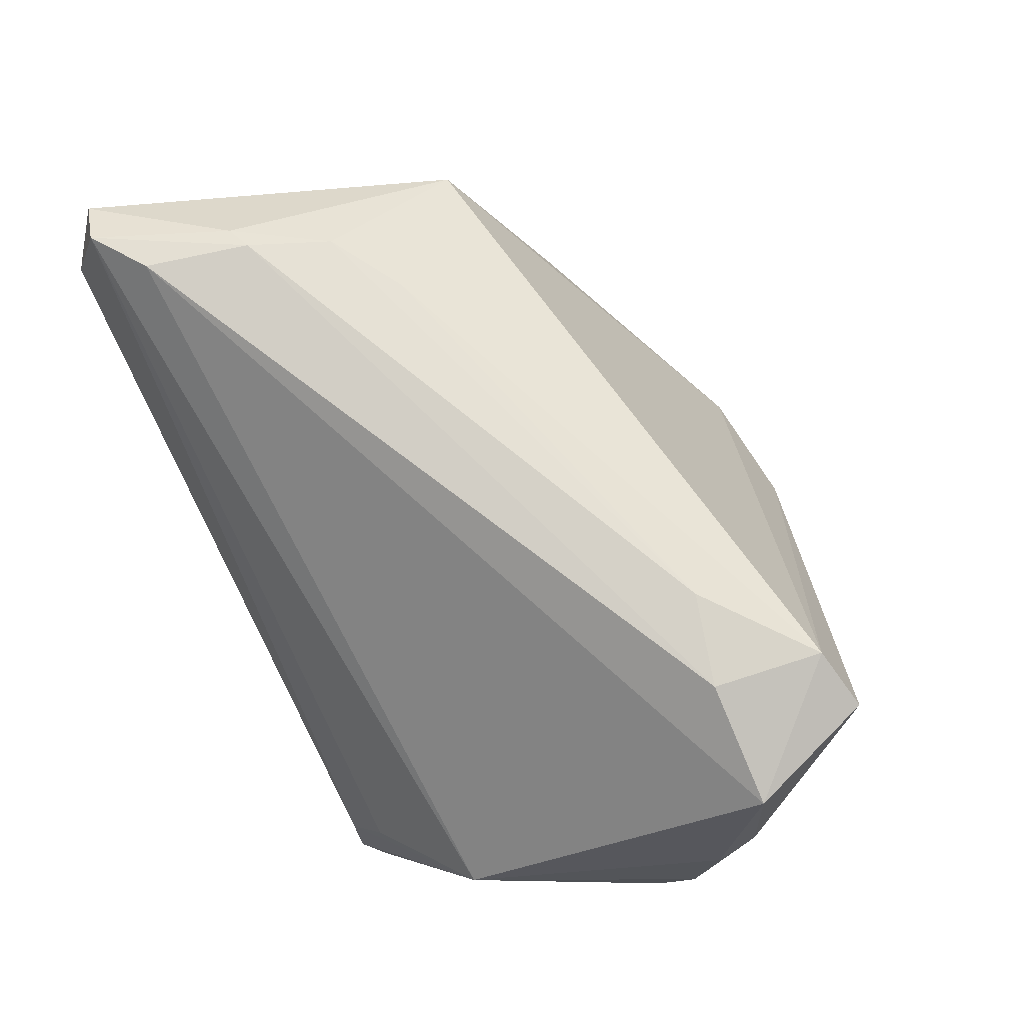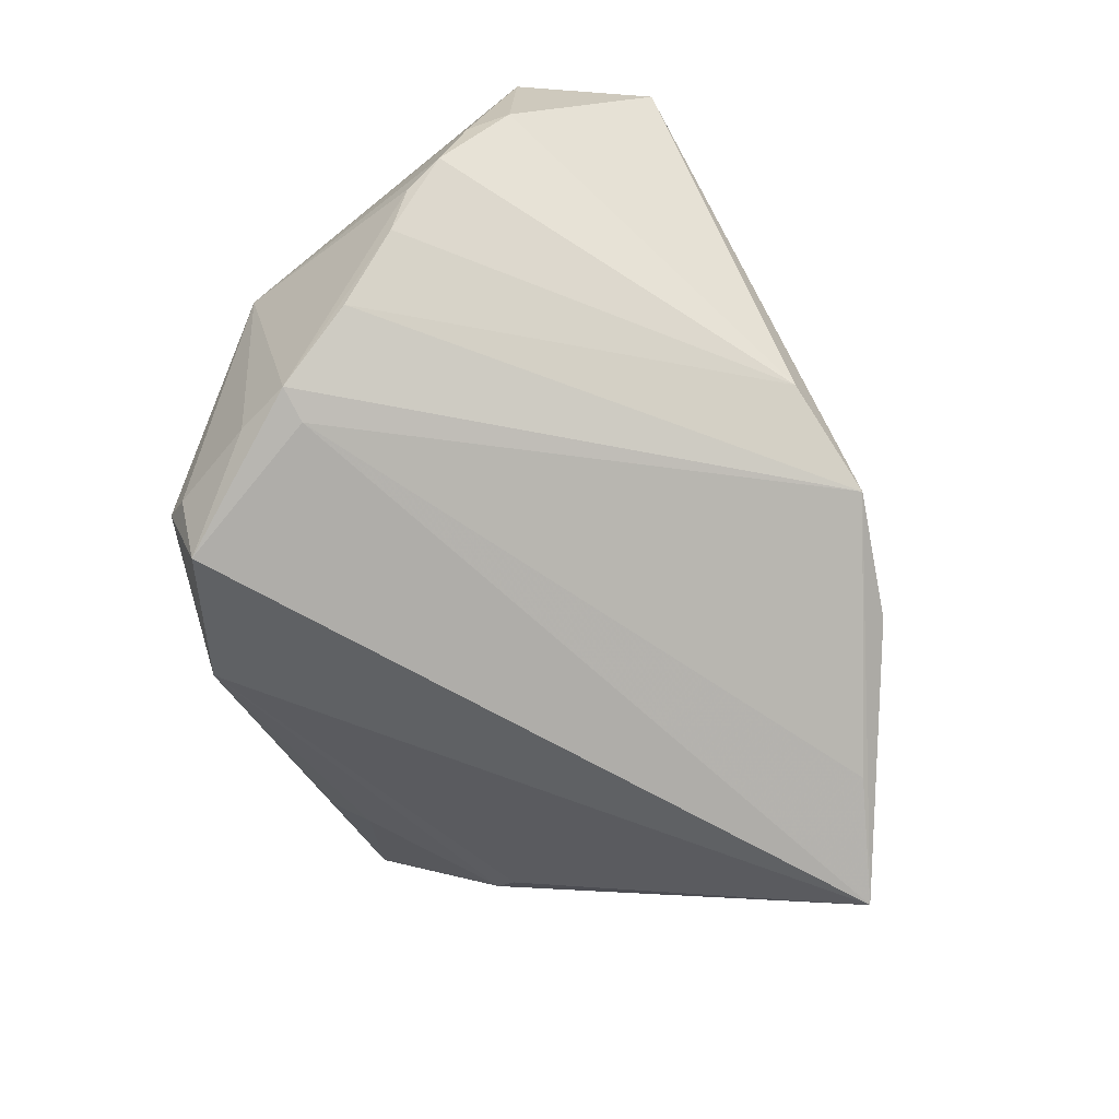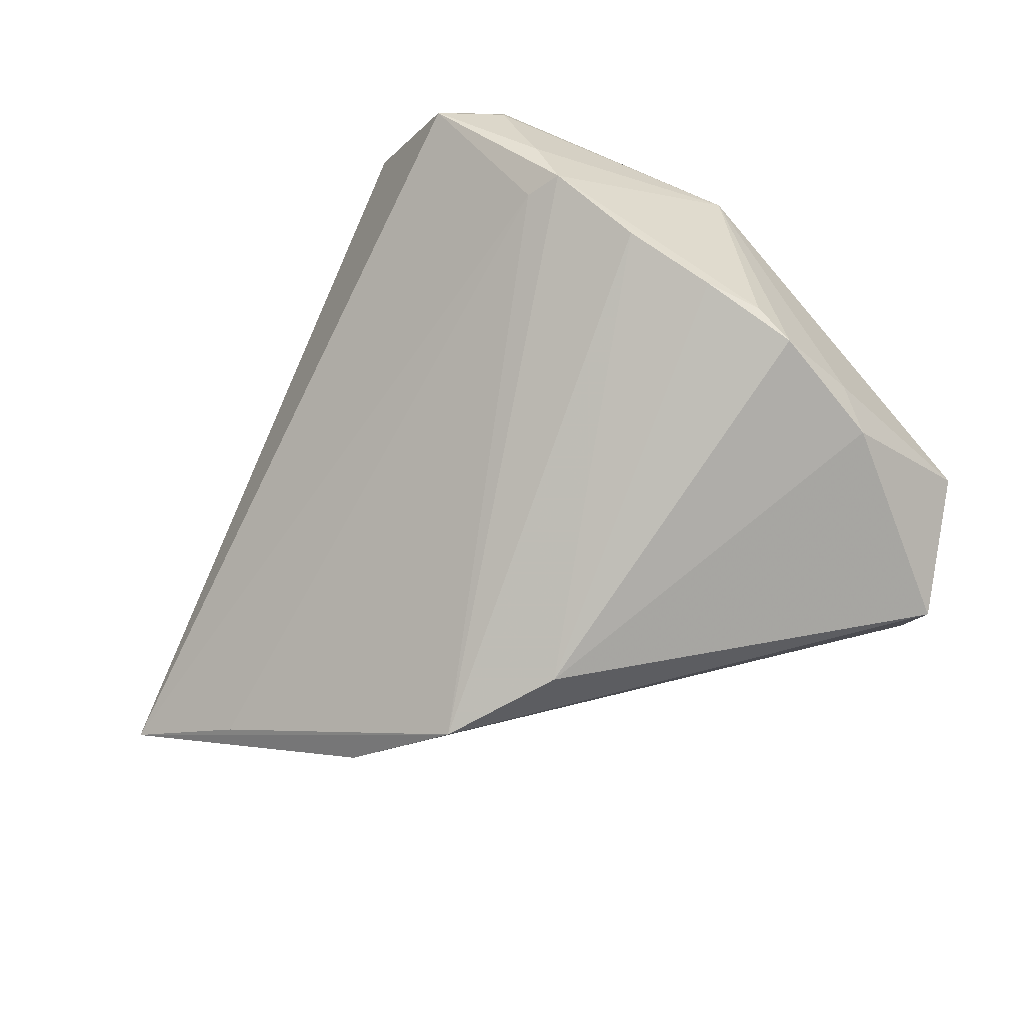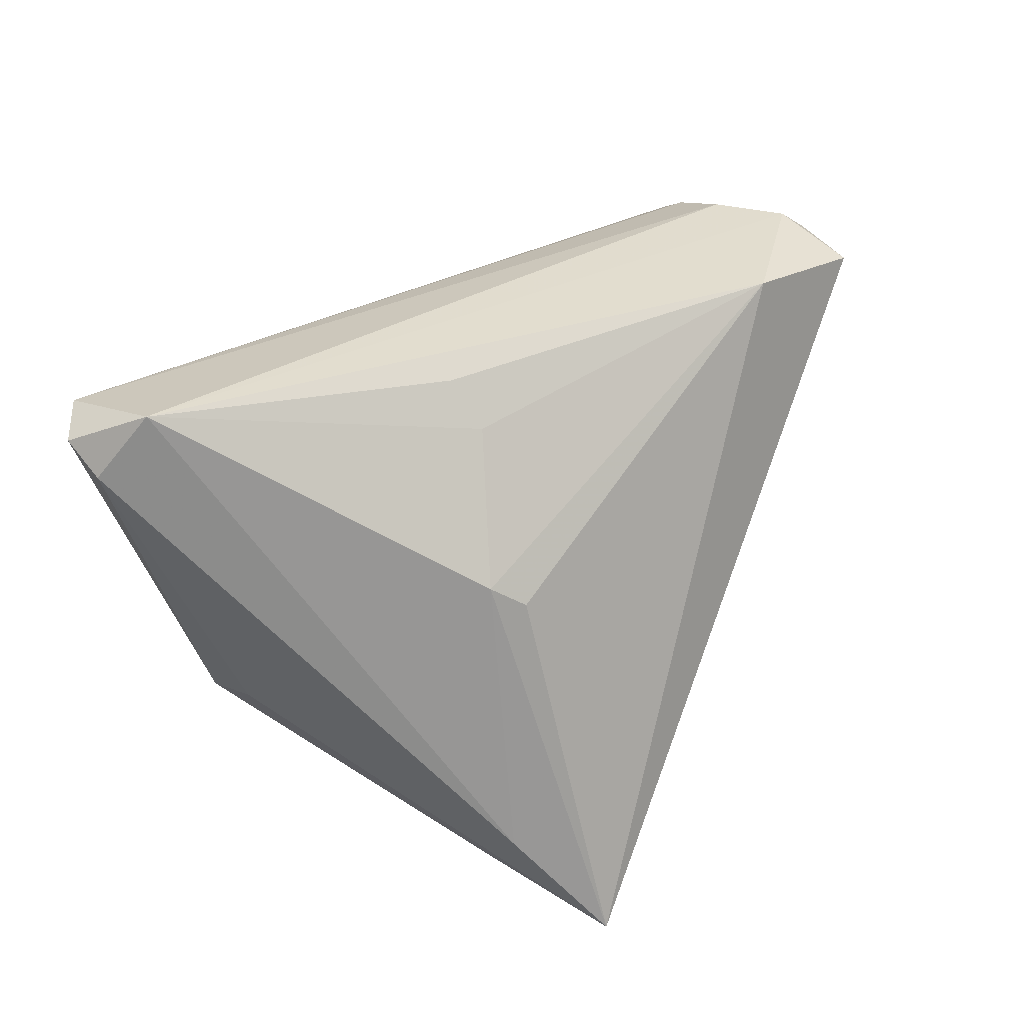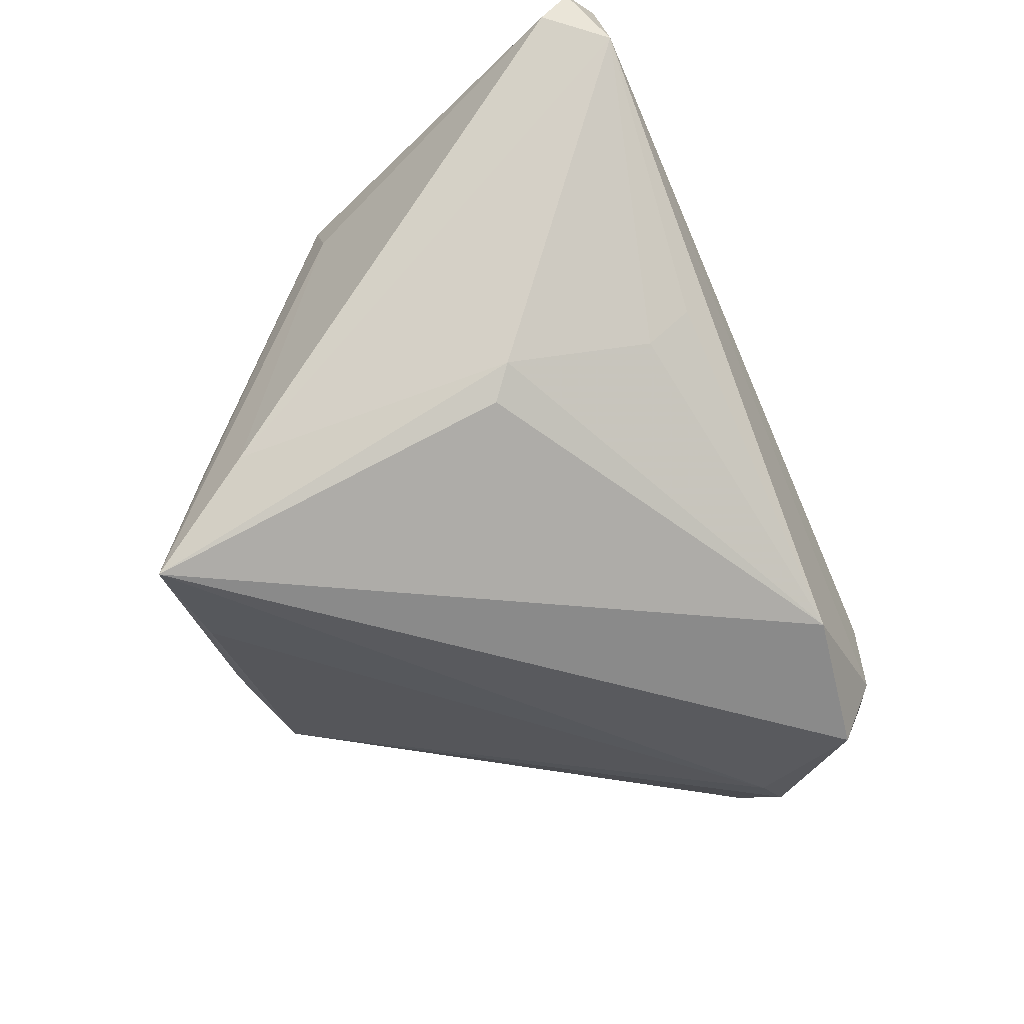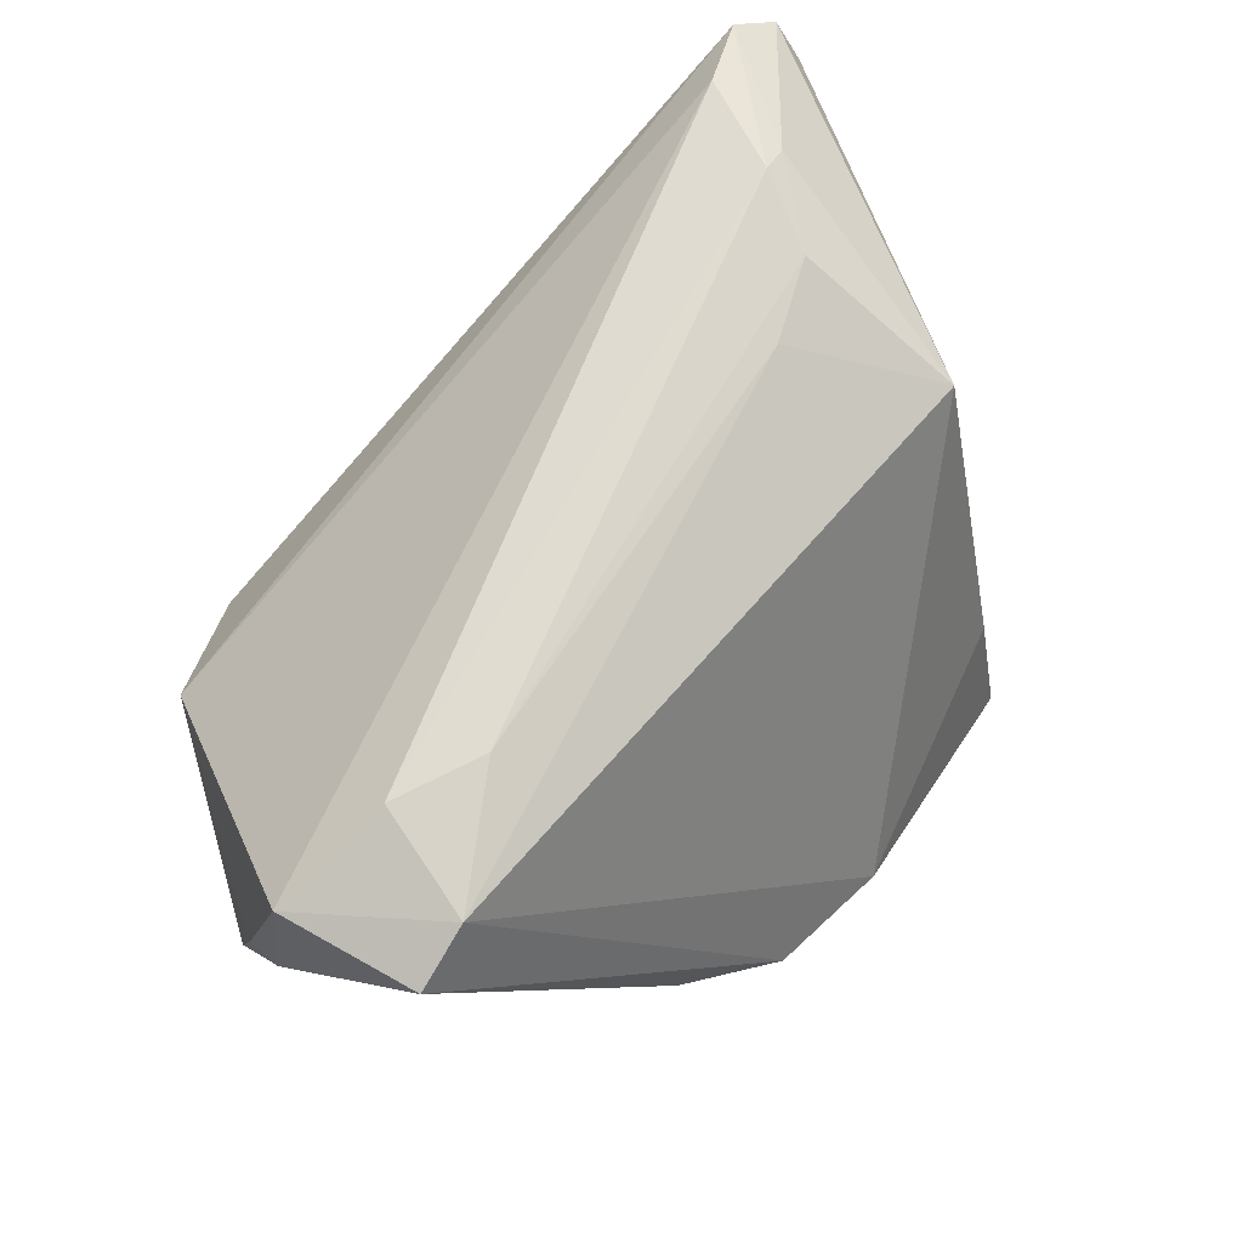
<metadata>
{"format":"obj","ext":"obj","renderer":"f3d","projection":"perspective","resolution":1024,"background":"white","views":[{"elev":74.3,"azim":-116.9,"up":"+Z"},{"elev":-61.8,"azim":-76.6,"up":"+Z"},{"elev":-25.2,"azim":-129.1,"up":"+Y"},{"elev":35.0,"azim":119.2,"up":"+Y"},{"elev":-48.4,"azim":115.7,"up":"+Z"},{"elev":68.7,"azim":-42.4,"up":"+Z"}]}
</metadata>
<code>
v 0.0462 0.03326 0.02859
v -0.02518 0.03597 -0.0148
v -0.03561 0.02521 -0.02531
v -0.03604 -0.00724 0.03018
v -0.02666 0.03607 -0.02298
v -0.02572 -0.01028 0.0308
v -0.05044 0.00461 -0.005983
v 0.03805 -0.01594 -0.02154
v -0.02889 0.03385 -0.02487
v -0.0206 -0.03135 -0.01069
v -0.03534 0.01866 -0.02636
v -0.04834 0.006676 -0.01153
v -0.03995 0.02554 -0.0007267
v 0.02344 0.002776 0.02964
v 0.03861 0.01813 0.03048
v 0.05211 0.02898 0.02128
v 0.02381 0.03404 -0.005698
v 0.02019 -0.02978 -0.02745
v -0.03788 -0.02021 0.02861
v -0.05158 -0.006549 0.008468
v 0.03206 0.007911 0.03017
v -0.0519 -0.001903 0.005465
v -0.009253 -0.03607 -0.0168
v 0.03412 -0.02365 -0.0161
v 0.02445 0.02944 -0.009938
v -0.05211 0.0008195 -0.003146
v -0.03923 0.0197 -0.02526
v -0.02547 0.03287 -0.0318
v 0.03704 -0.009733 0.02053
v 0.0309 0.01291 -0.01907
v -0.04969 -0.006698 0.02505
v 0.04845 0.03607 0.01675
v 0.05132 0.03195 0.02546
v -0.04474 -0.02184 0.02529
v 0.03935 -0.007138 0.01389
v -0.009449 0.03607 -0.02801
v 0.005335 -0.03556 -0.01949
v -0.04407 0.01235 -0.01889
v -0.02831 0.03334 -0.008612
v 0.03541 0.01712 0.0318
v 0.03422 -0.02763 -0.0318
v 0.0389 0.02886 0.0307
v 0.03325 0.01545 -0.01592
f 22 13 26
f 11 23 27
f 26 13 7
f 13 27 7
f 33 29 16
f 41 36 30
f 30 43 41
f 36 43 30
f 37 23 41
f 19 23 37
f 37 29 19
f 39 2 13
f 34 23 19
f 4 40 42
f 41 23 18
f 18 11 41
f 23 11 18
f 27 23 38
f 41 43 8
f 15 29 33
f 19 29 14
f 6 4 19
f 6 40 4
f 19 14 6
f 41 29 24
f 24 37 41
f 29 37 24
f 13 2 5
f 5 9 13
f 28 36 41
f 41 11 28
f 28 5 36
f 9 5 28
f 28 11 27
f 31 42 13
f 4 42 31
f 13 22 31
f 19 4 31
f 31 34 19
f 1 39 13
f 13 42 1
f 2 39 1
f 1 15 33
f 1 42 40
f 40 15 1
f 12 7 27
f 27 38 12
f 26 7 12
f 35 16 29
f 35 8 16
f 35 29 41
f 41 8 35
f 21 14 29
f 29 15 21
f 21 15 40
f 40 6 21
f 21 6 14
f 3 28 27
f 9 28 3
f 3 27 13
f 13 9 3
f 20 31 22
f 34 31 20
f 20 22 26
f 2 1 32
f 36 5 32
f 32 5 2
f 32 17 36
f 32 1 33
f 33 16 32
f 32 8 43
f 16 8 32
f 10 38 23
f 10 12 38
f 26 12 10
f 10 20 26
f 23 34 10
f 34 20 10
f 25 32 43
f 17 32 25
f 25 43 36
f 36 17 25

</code>
